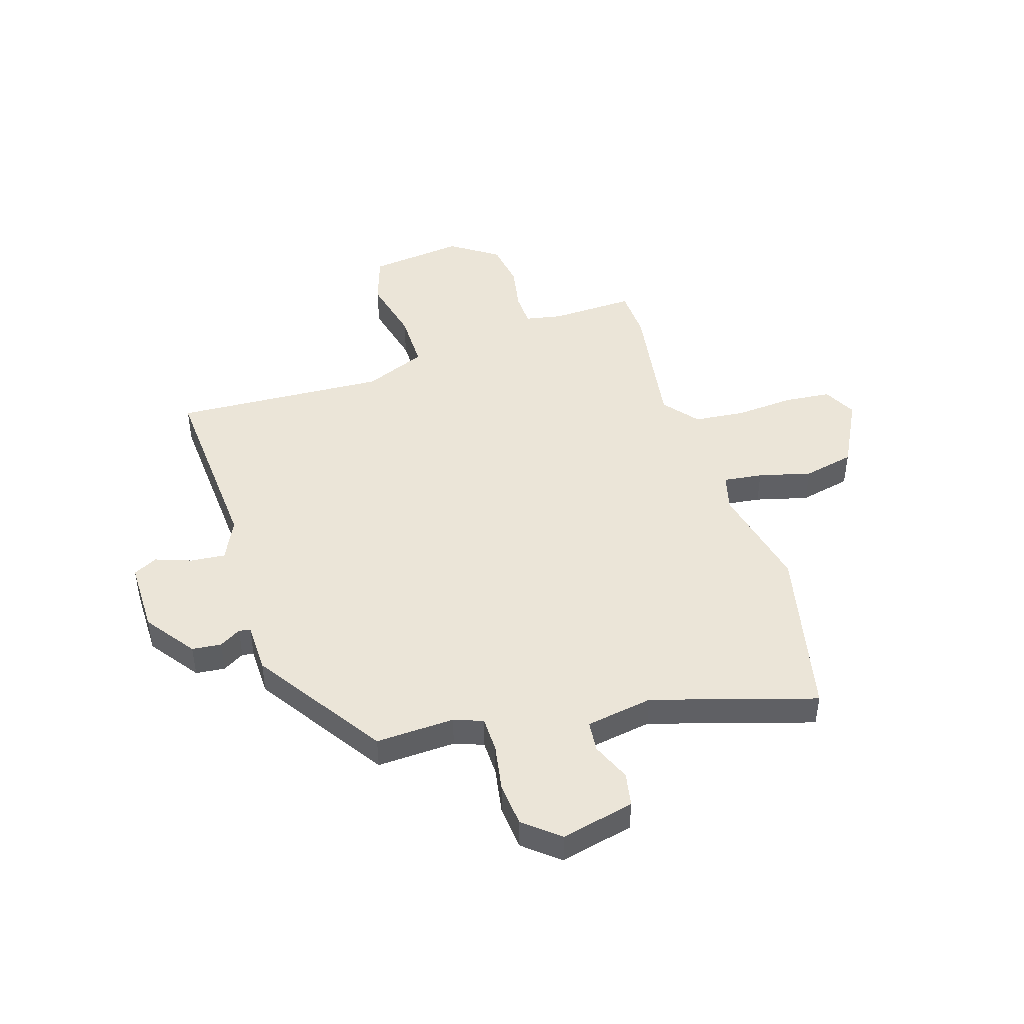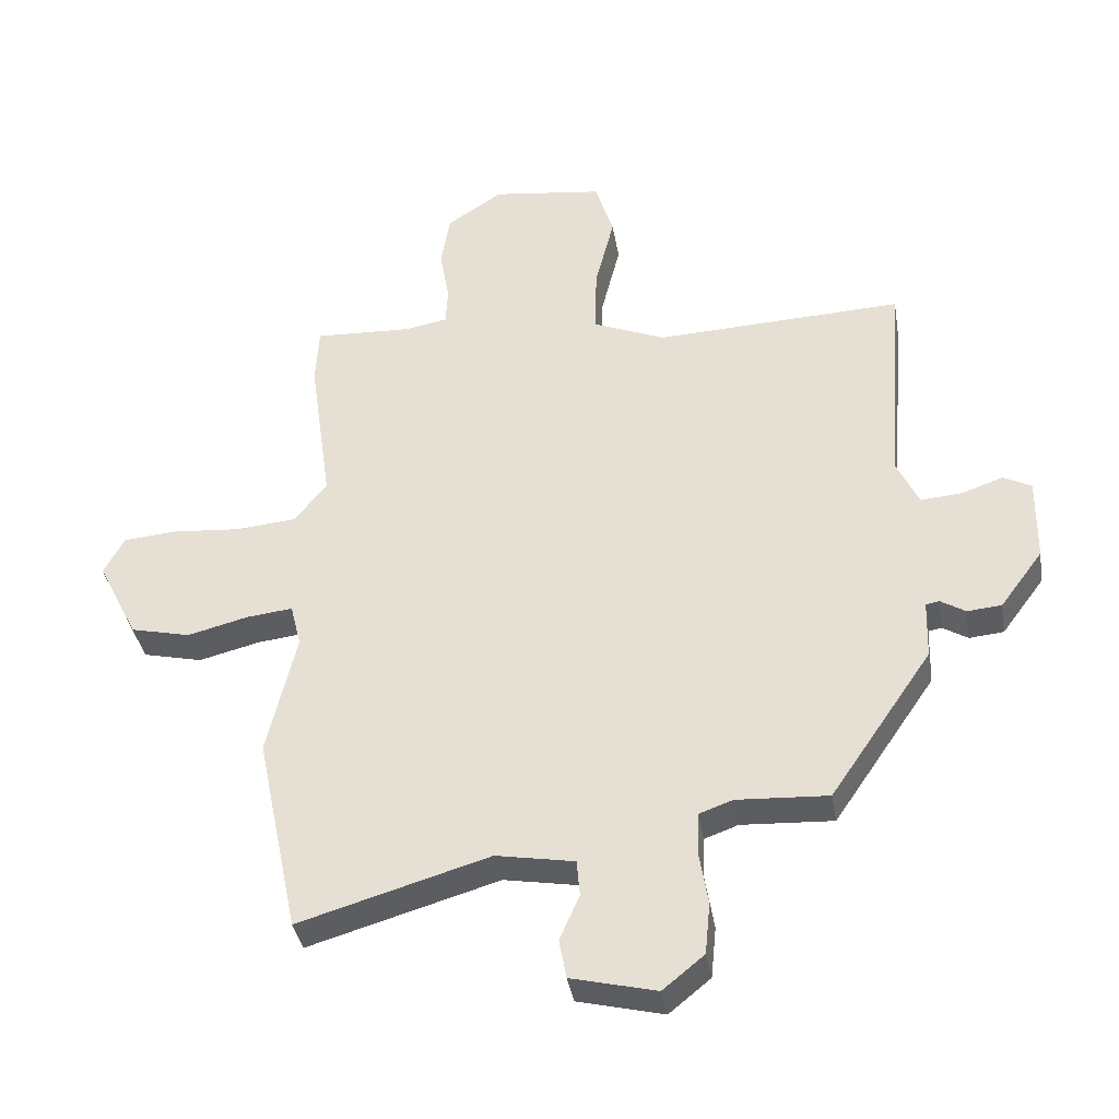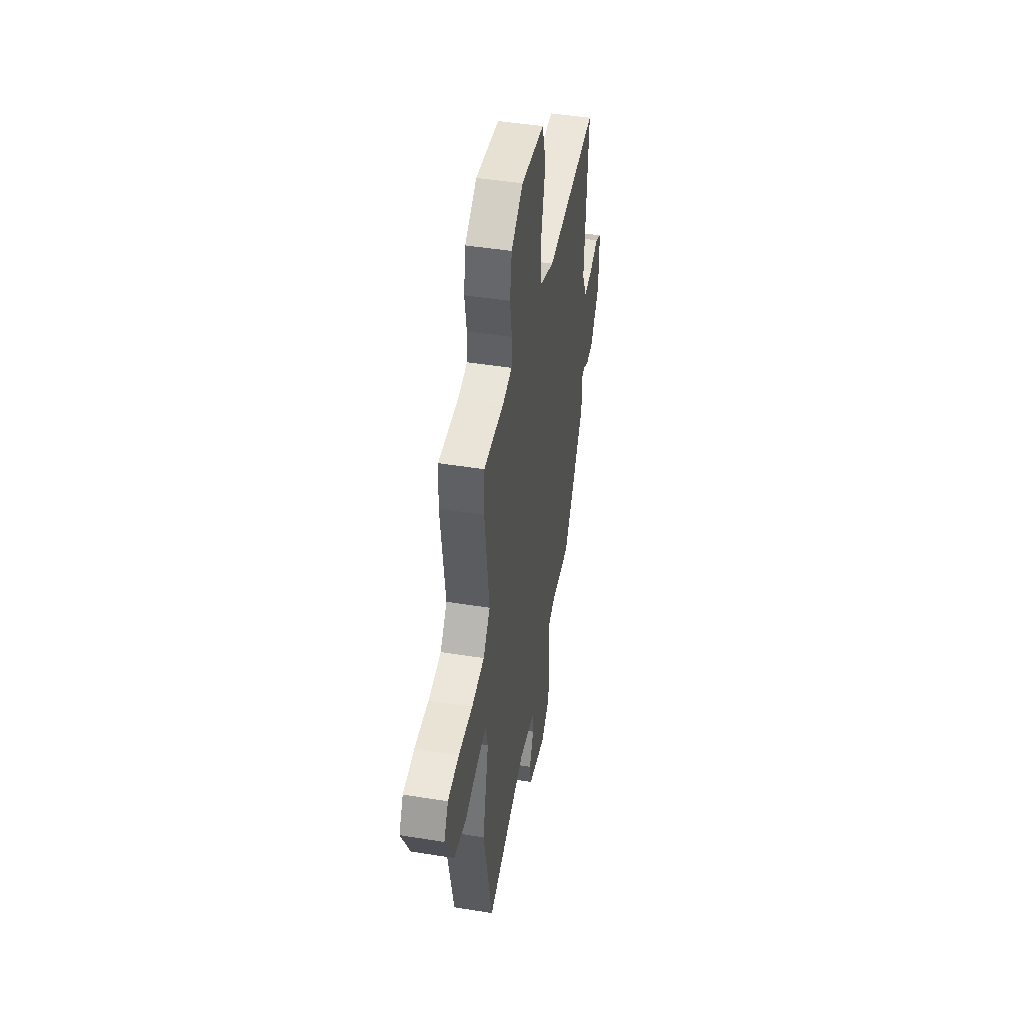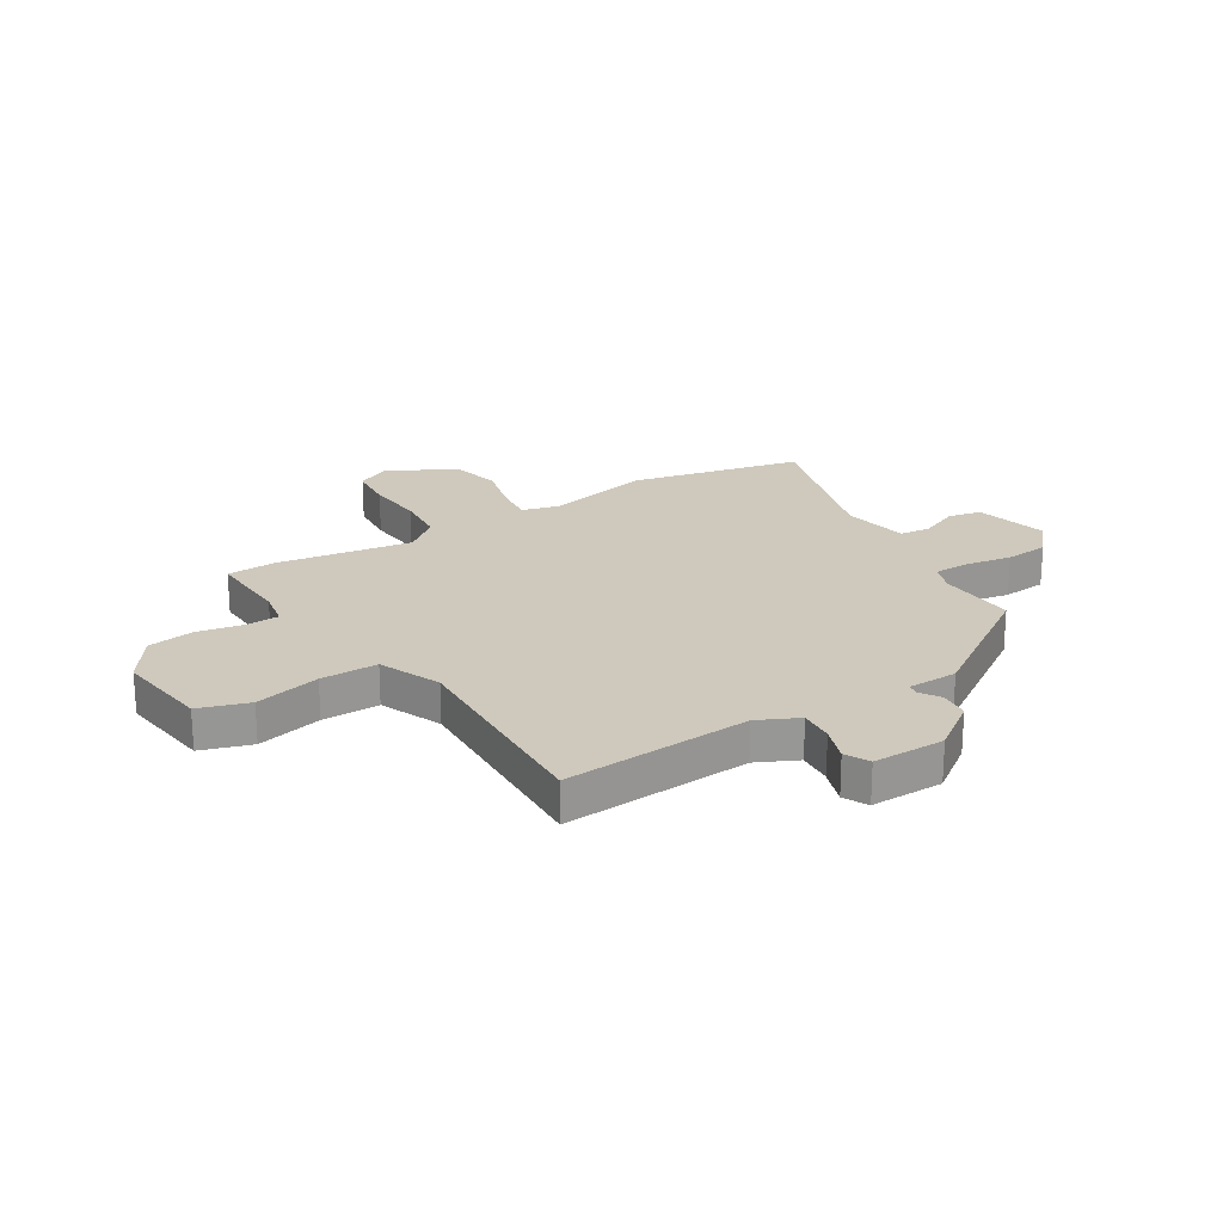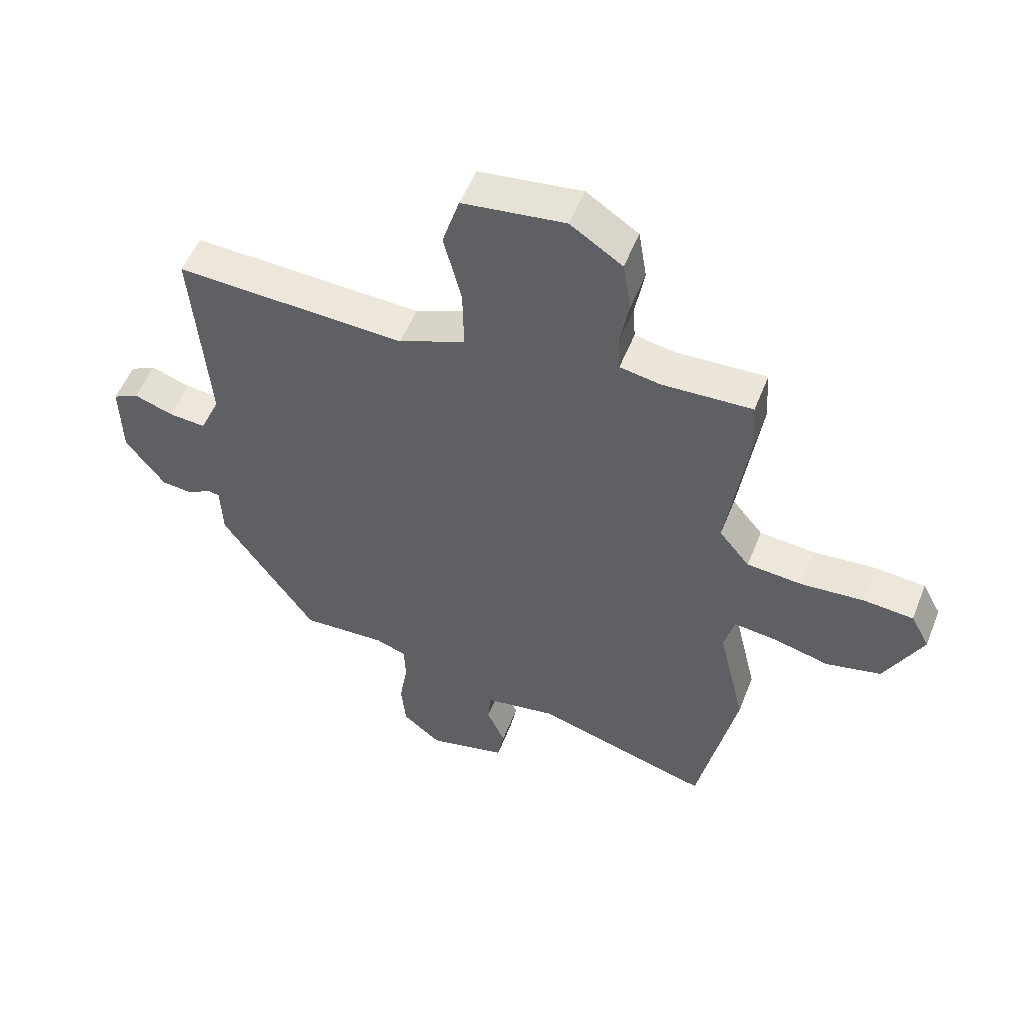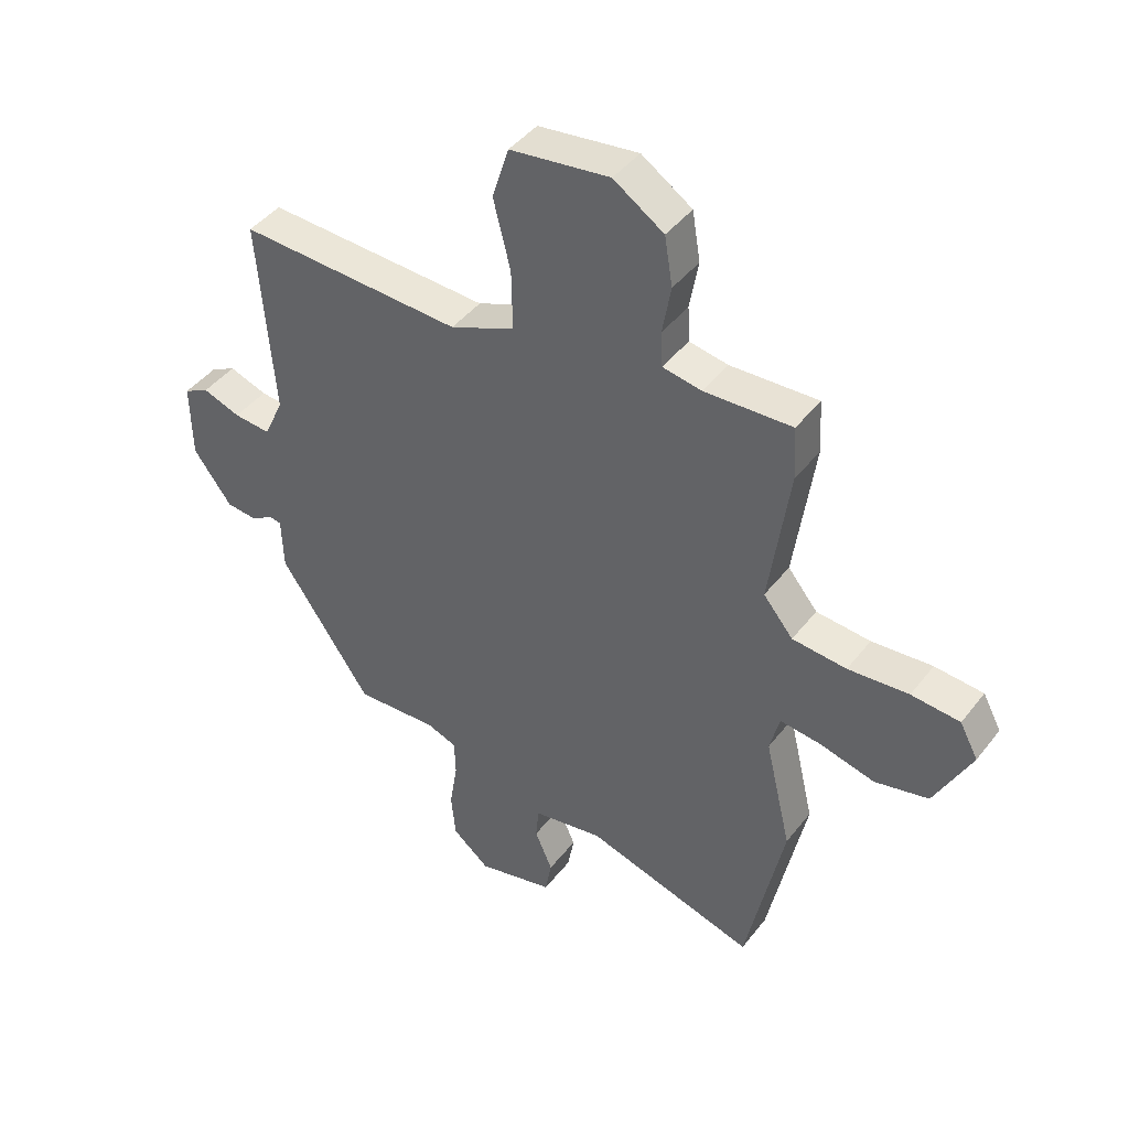
<metadata>
{"format":"obj","ext":"obj","renderer":"f3d","projection":"perspective","resolution":1024,"background":"white","views":[{"elev":45.8,"azim":163.2,"up":"+Y"},{"elev":-37.6,"azim":9.6,"up":"+Z"},{"elev":45.7,"azim":-79.5,"up":"+Z"},{"elev":22.3,"azim":58.5,"up":"+Y"},{"elev":53.6,"azim":-158.6,"up":"+Z"},{"elev":43.6,"azim":-145.1,"up":"+Z"}]}
</metadata>
<code>
v 0.324 0.07 -0.482
v 0.18 0.07 -0.474
v 0.127 0.07 -0.493
v 0.125 0.07 -0.558
v 0.139 0.07 -0.644
v 0.131 0.07 -0.725
v 0.066 0.07 -0.778
v -0.068 0.07 -0.745
v -0.079 0.07 -0.683
v -0.048 0.07 -0.612
v -0.053 0.07 -0.555
v -0.176 0.07 -0.533
v -0.475 0.07 -0.62
v -0.541 0.07 -0.303
v -0.495 0.07 -0.108
v -0.512 0.07 -0.04
v -0.584 0.07 -0.048
v -0.68 0.07 -0.072
v -0.774 0.07 -0.05
v -0.838 0.07 0.077
v -0.806 0.07 0.137
v -0.721 0.07 0.144
v -0.615 0.07 0.135
v -0.52 0.07 0.143
v -0.468 0.07 0.206
v -0.503 0.07 0.453
v -0.498 0.07 0.545
v -0.345 0.07 0.538
v -0.277 0.07 0.55
v -0.274 0.07 0.611
v -0.289 0.07 0.696
v -0.275 0.07 0.781
v -0.187 0.07 0.839
v -0.013 0.07 0.816
v 0.016 0.07 0.724
v -0.014 0.07 0.604
v -0.016 0.07 0.499
v 0.097 0.07 0.451
v 0.488 0.07 0.467
v 0.461 0.07 0.122
v 0.496 0.07 0.047
v 0.56 0.07 0.052
v 0.626 0.07 0.075
v 0.67 0.07 0.052
v 0.668 0.07 -0.081
v 0.601 0.07 -0.171
v 0.547 0.07 -0.176
v 0.508 0.07 -0.152
v 0.487 0.07 -0.156
v 0.484 0.07 -0.248
v 0.324 0 -0.482
v 0.18 0 -0.474
v 0.127 0 -0.493
v 0.125 0 -0.558
v 0.139 0 -0.644
v 0.131 0 -0.725
v 0.066 0 -0.778
v -0.068 0 -0.745
v -0.079 0 -0.683
v -0.048 0 -0.612
v -0.053 0 -0.555
v -0.176 0 -0.533
v -0.475 0 -0.62
v -0.541 0 -0.303
v -0.495 0 -0.108
v -0.512 0 -0.04
v -0.584 0 -0.048
v -0.68 0 -0.072
v -0.774 0 -0.05
v -0.838 0 0.077
v -0.806 0 0.137
v -0.721 0 0.144
v -0.615 0 0.135
v -0.52 0 0.143
v -0.468 0 0.206
v -0.503 0 0.453
v -0.498 0 0.545
v -0.345 0 0.538
v -0.277 0 0.55
v -0.274 0 0.611
v -0.289 0 0.696
v -0.275 0 0.781
v -0.187 0 0.839
v -0.013 0 0.816
v 0.016 0 0.724
v -0.014 0 0.604
v -0.016 0 0.499
v 0.097 0 0.451
v 0.488 0 0.467
v 0.461 0 0.122
v 0.496 0 0.047
v 0.56 0 0.052
v 0.626 0 0.075
v 0.67 0 0.052
v 0.668 0 -0.081
v 0.601 0 -0.171
v 0.547 0 -0.176
v 0.508 0 -0.152
v 0.487 0 -0.156
v 0.484 0 -0.248
f 49 50 1 2
f 45 46 47 48
f 45 48 49
f 42 43 44 45
f 41 42 45 49
f 40 41 49 2
f 38 39 40 2
f 33 34 35 36
f 33 36 37
f 30 31 32 33
f 29 30 33 37
f 28 29 37 38
f 25 26 27 28
f 20 21 22 23
f 20 23 24
f 17 18 19 20
f 16 17 20 24
f 15 16 24 25
f 12 13 14 15
f 11 12 15 25
f 7 8 9 10
f 7 10 11
f 4 5 6 7
f 3 4 7 11
f 11 25 28 38
f 2 3 11 38
f 52 51 100 99
f 98 97 96 95
f 99 98 95
f 95 94 93 92
f 99 95 92 91
f 52 99 91 90
f 52 90 89 88
f 86 85 84 83
f 87 86 83
f 83 82 81 80
f 87 83 80 79
f 88 87 79 78
f 78 77 76 75
f 73 72 71 70
f 74 73 70
f 70 69 68 67
f 74 70 67 66
f 75 74 66 65
f 65 64 63 62
f 75 65 62 61
f 60 59 58 57
f 61 60 57
f 57 56 55 54
f 61 57 54 53
f 88 78 75 61
f 88 61 53 52
f 1 51 52 2
f 2 52 53 3
f 3 53 54 4
f 4 54 55 5
f 5 55 56 6
f 6 56 57 7
f 7 57 58 8
f 8 58 59 9
f 9 59 60 10
f 10 60 61 11
f 11 61 62 12
f 12 62 63 13
f 13 63 64 14
f 14 64 65 15
f 15 65 66 16
f 16 66 67 17
f 17 67 68 18
f 18 68 69 19
f 19 69 70 20
f 20 70 71 21
f 21 71 72 22
f 22 72 73 23
f 23 73 74 24
f 24 74 75 25
f 25 75 76 26
f 26 76 77 27
f 27 77 78 28
f 28 78 79 29
f 29 79 80 30
f 30 80 81 31
f 31 81 82 32
f 32 82 83 33
f 33 83 84 34
f 34 84 85 35
f 35 85 86 36
f 36 86 87 37
f 37 87 88 38
f 38 88 89 39
f 39 89 90 40
f 40 90 91 41
f 41 91 92 42
f 42 92 93 43
f 43 93 94 44
f 44 94 95 45
f 45 95 96 46
f 46 96 97 47
f 47 97 98 48
f 48 98 99 49
f 49 99 100 50
f 50 100 51 1

</code>
